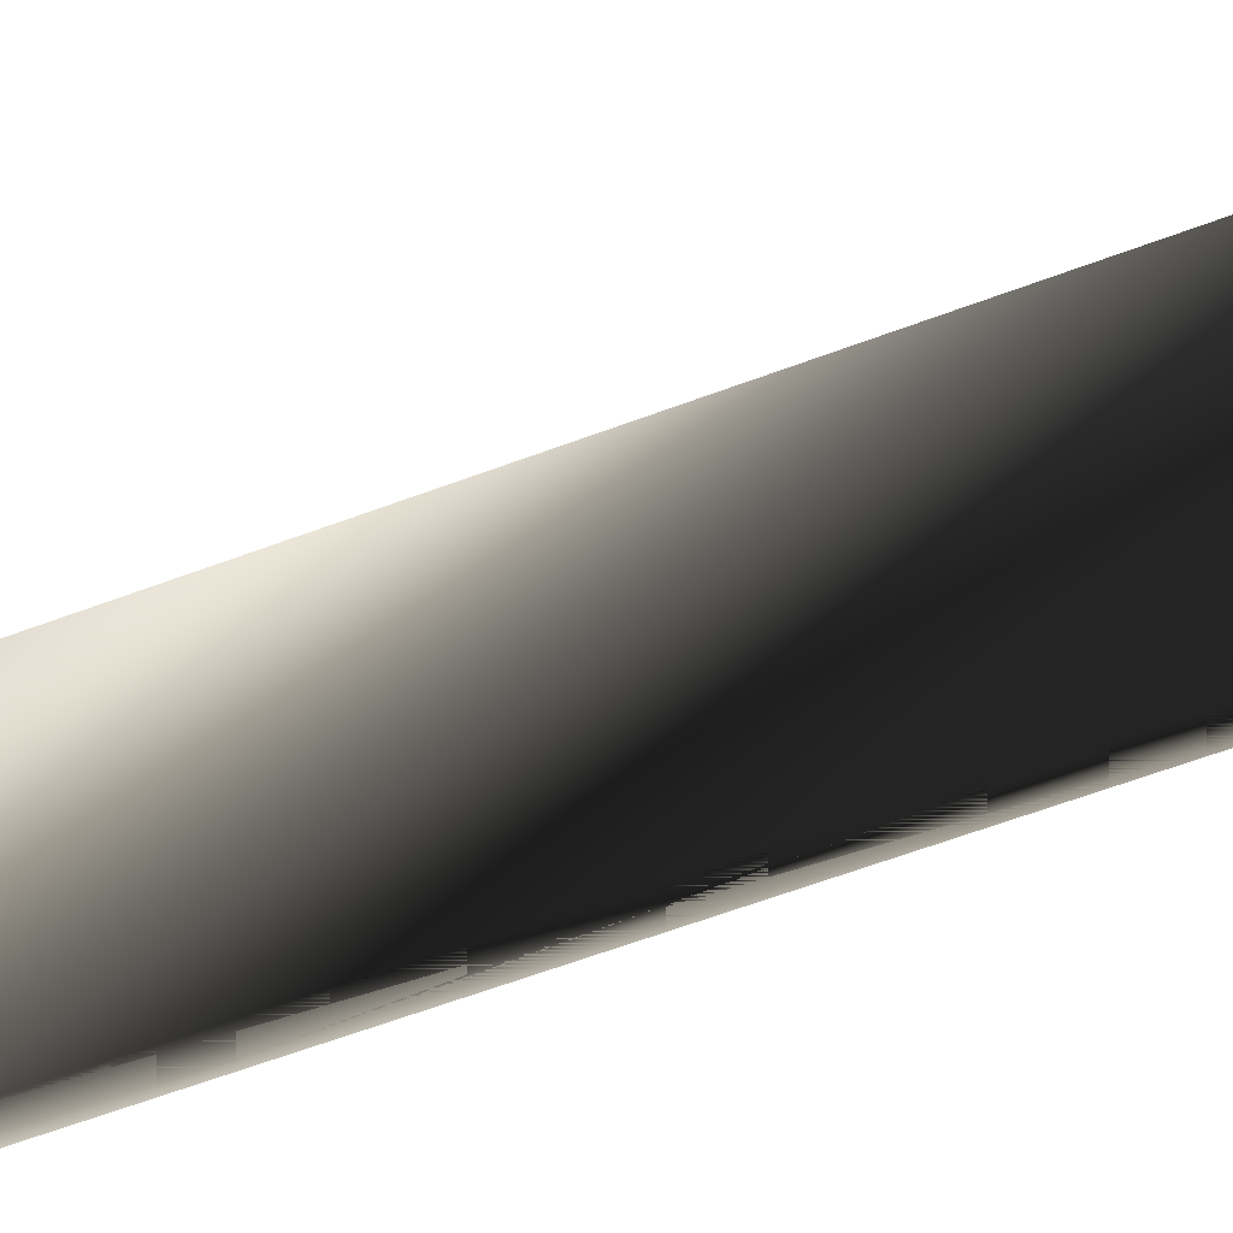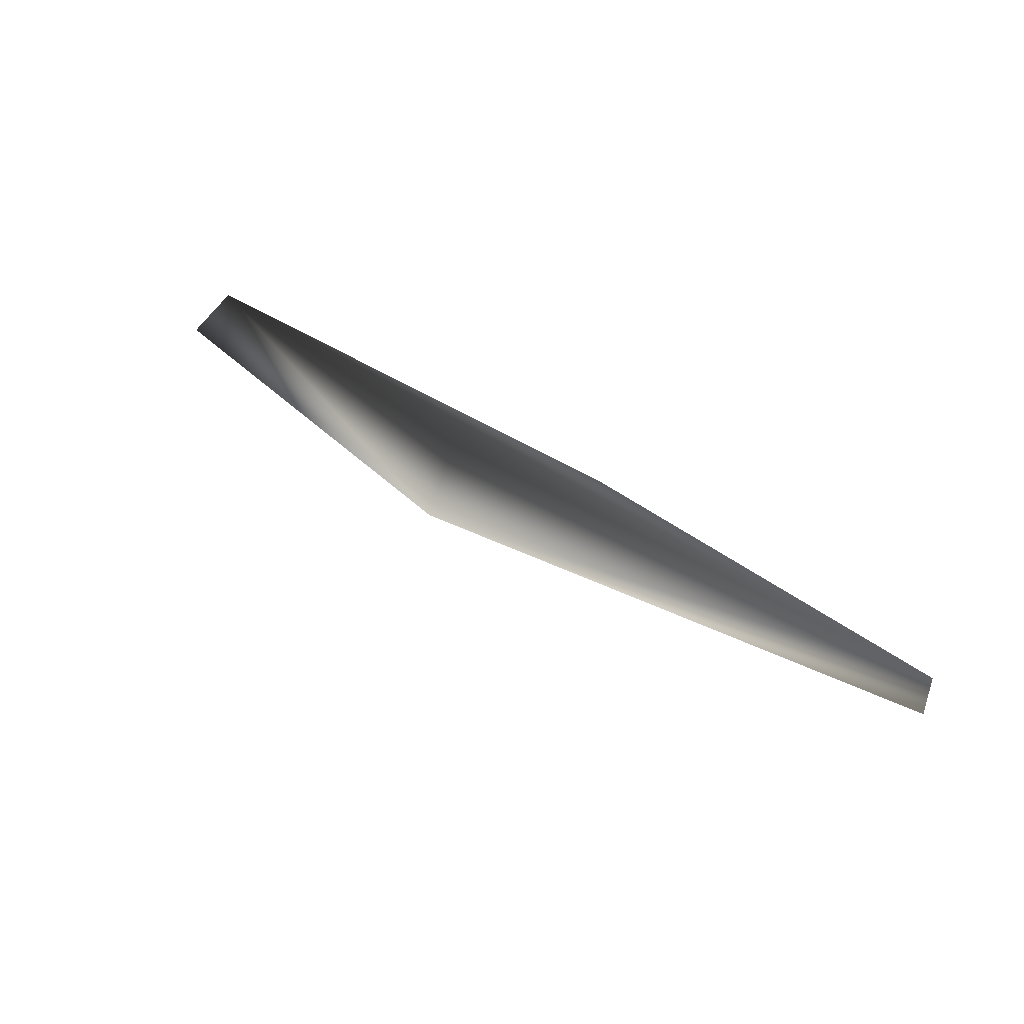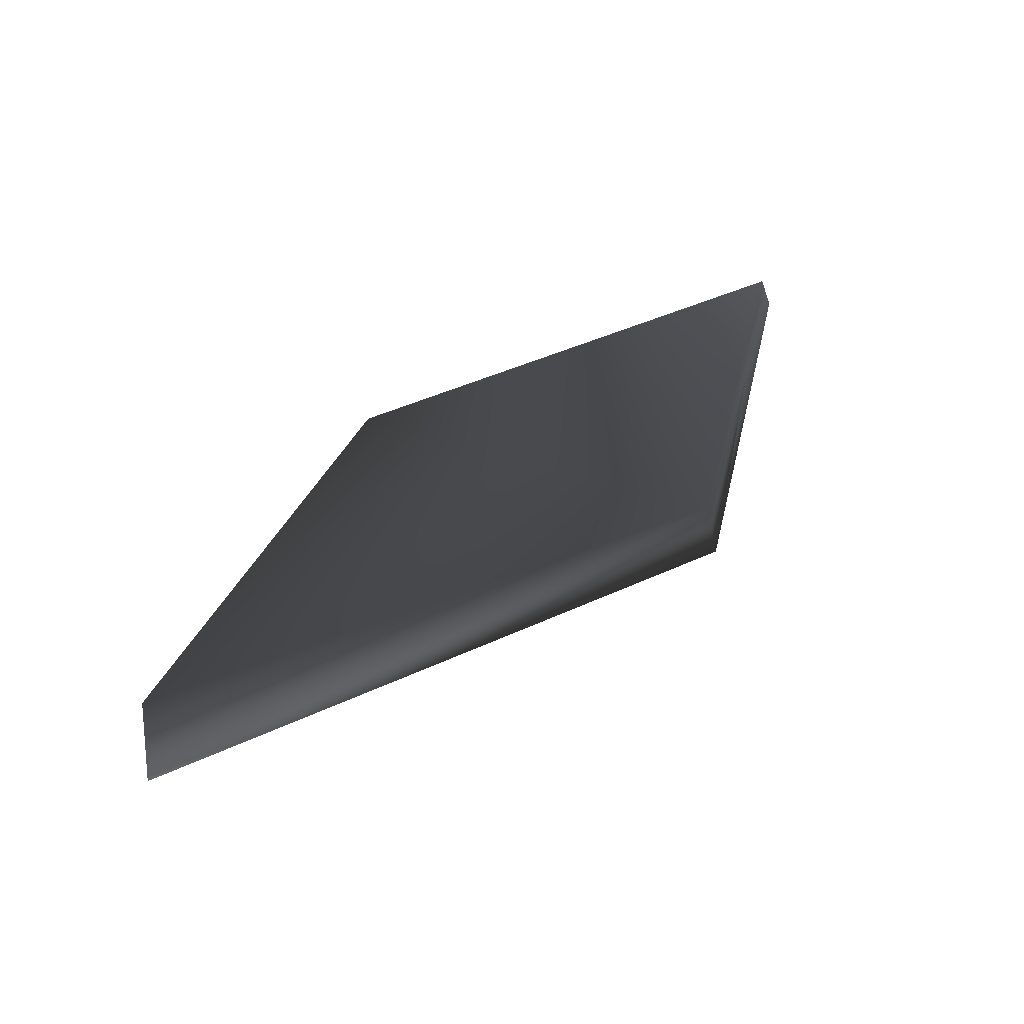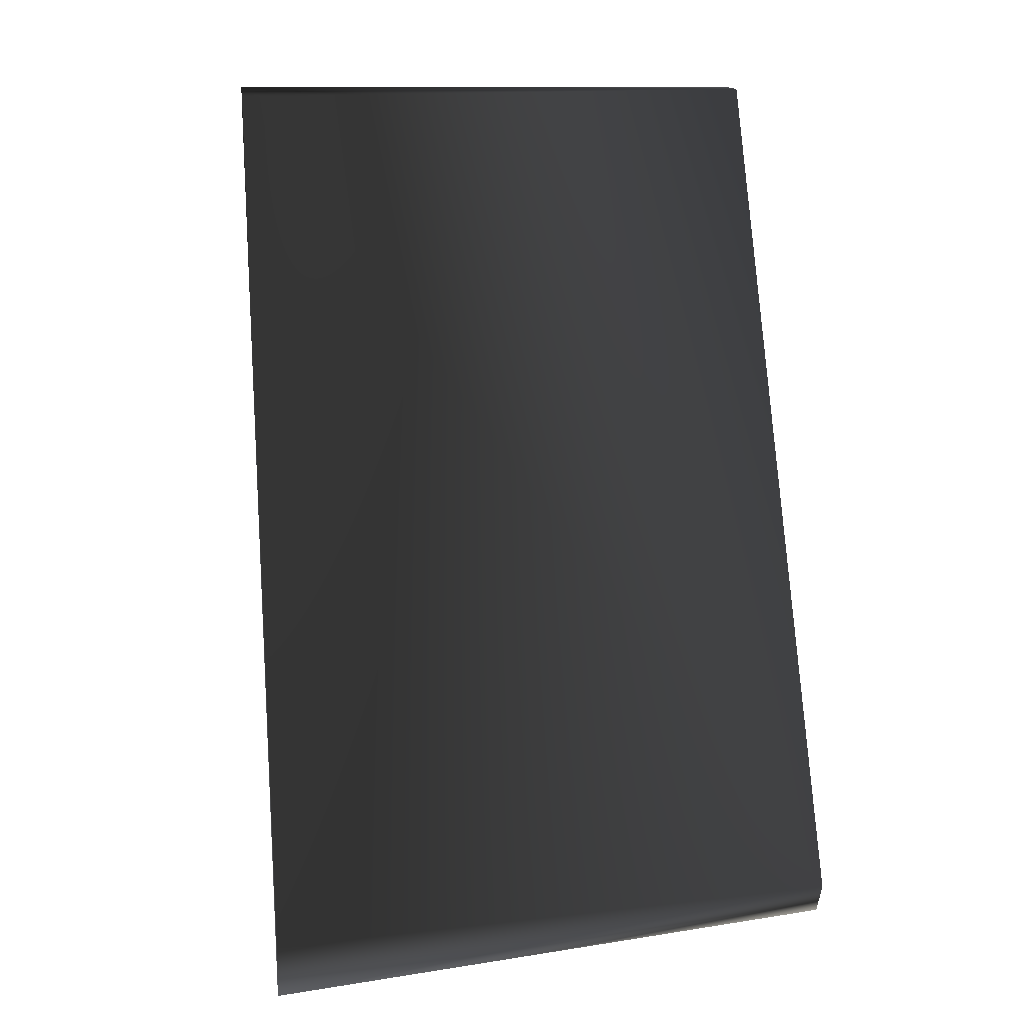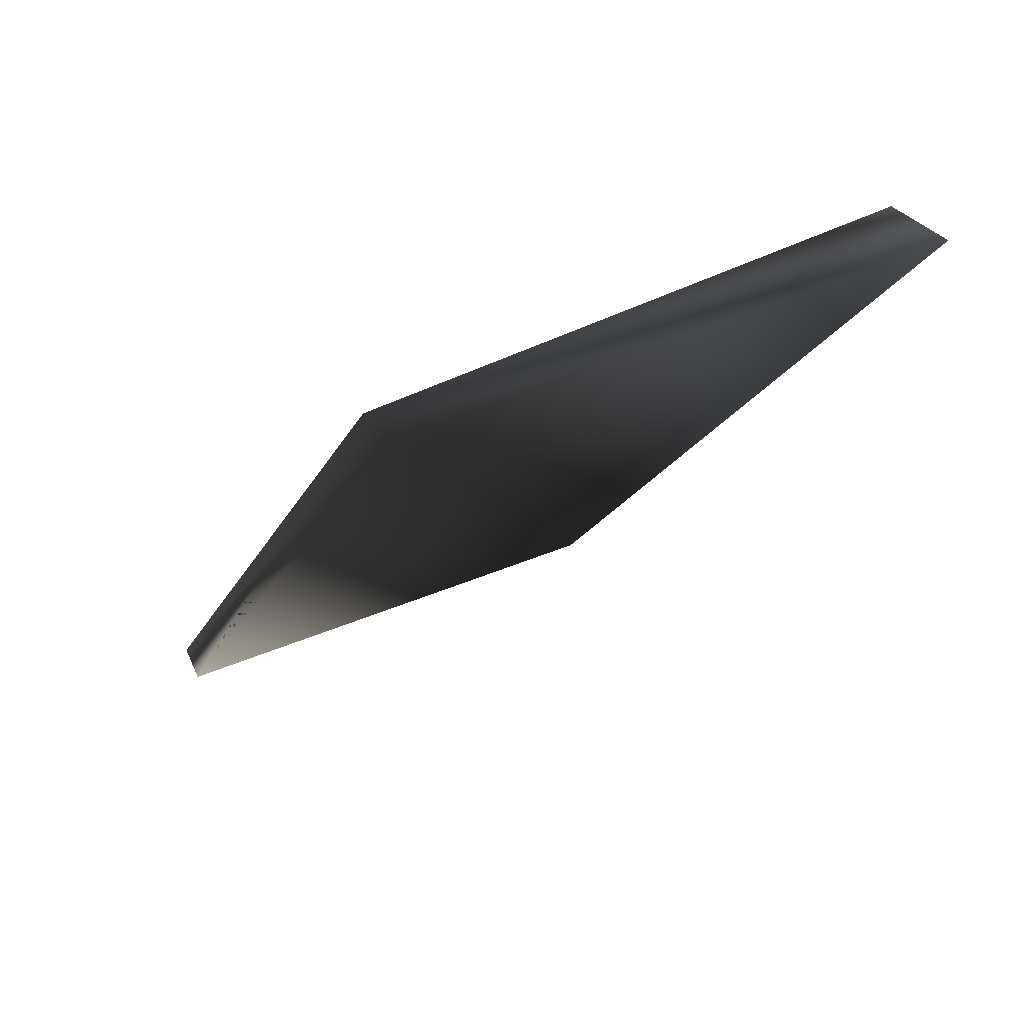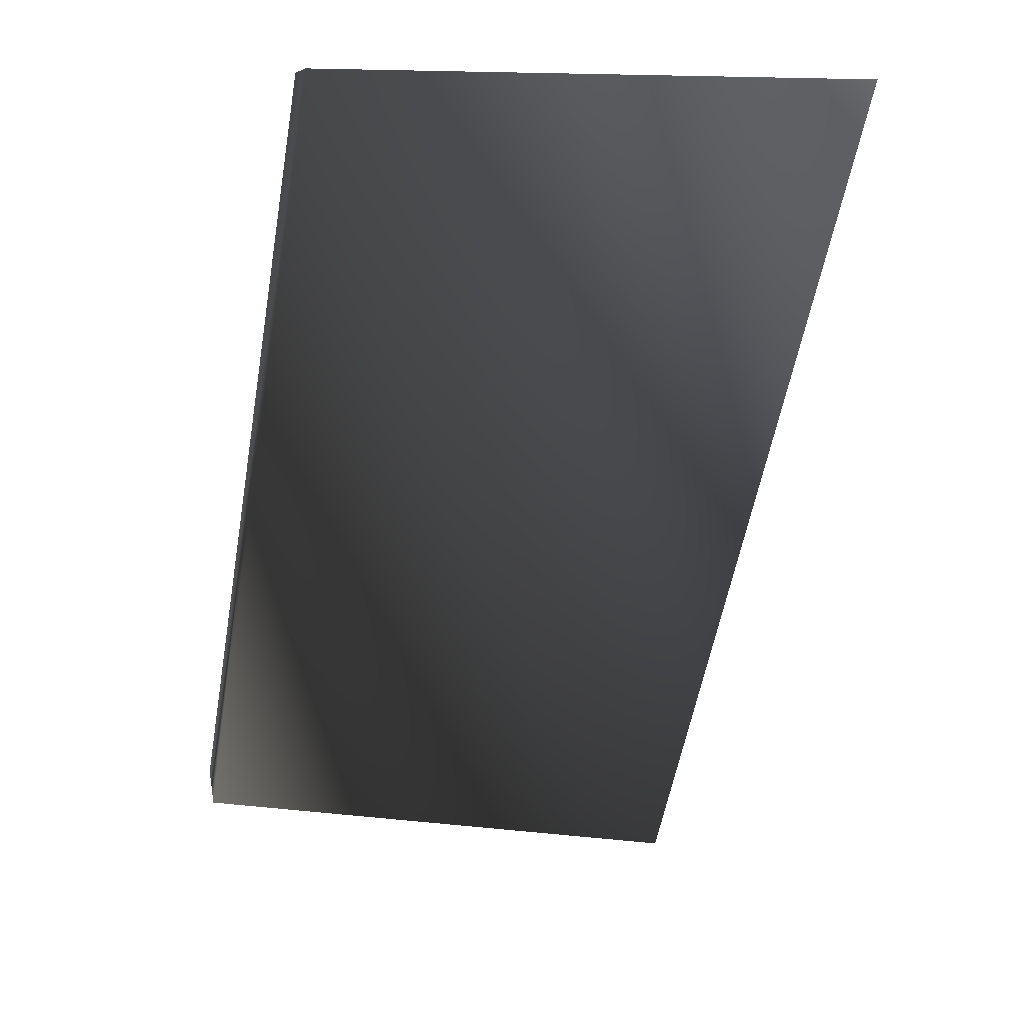
<metadata>
{"format":"obj","ext":"obj","renderer":"f3d","projection":"perspective","resolution":1024,"background":"white","views":[{"elev":-66.8,"azim":-39.3,"up":"+Z"},{"elev":-51.7,"azim":51.1,"up":"+Y"},{"elev":-42.0,"azim":108.6,"up":"+Y"},{"elev":13.7,"azim":82.4,"up":"+Y"},{"elev":47.6,"azim":-127.0,"up":"+Y"},{"elev":5.2,"azim":-109.6,"up":"+Y"}]}
</metadata>
<code>
v -0.06624 -0.1125 0.075
v -0.07022 -0.1216 0.075
v -0.0636 -0.1102 0
v -0.06095 -0.1056 0
v -0.1318 -0.001125 0.07575
v -0.1419 0 0.07575
v -0.1285 0 0
v -0.1231 0 0
f 1 2 4
f 1 5 2
f 1 6 2
f 1 4 5
f 1 4 8
f 1 5 6
f 1 8 5
f 2 3 4
f 2 7 3
f 2 5 6
f 2 6 7
f 3 7 4
f 3 8 4
f 3 7 8
f 4 8 5
f 4 7 8
f 5 8 6
f 6 8 7

</code>
